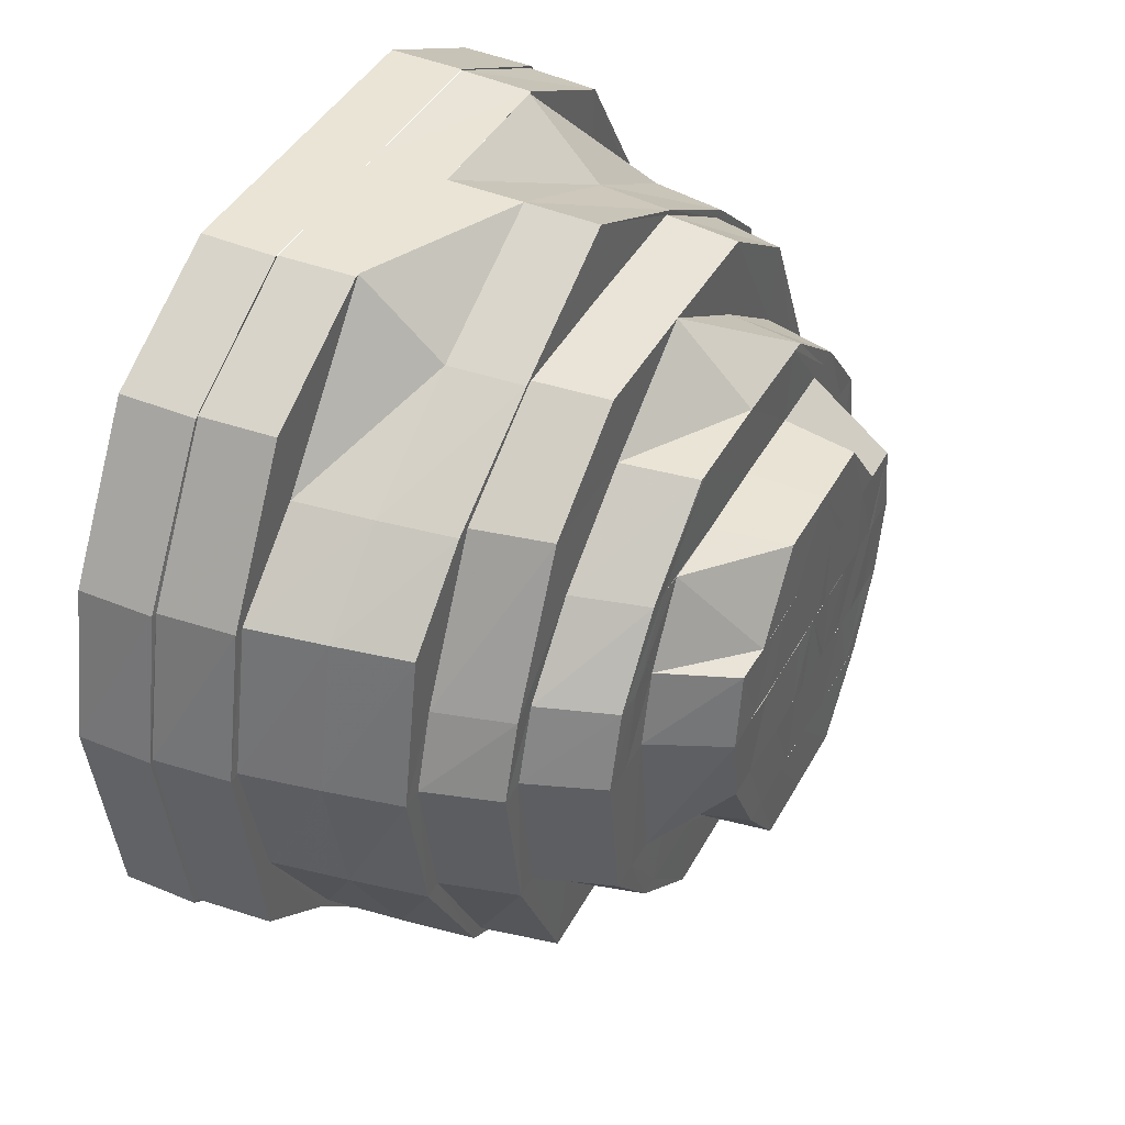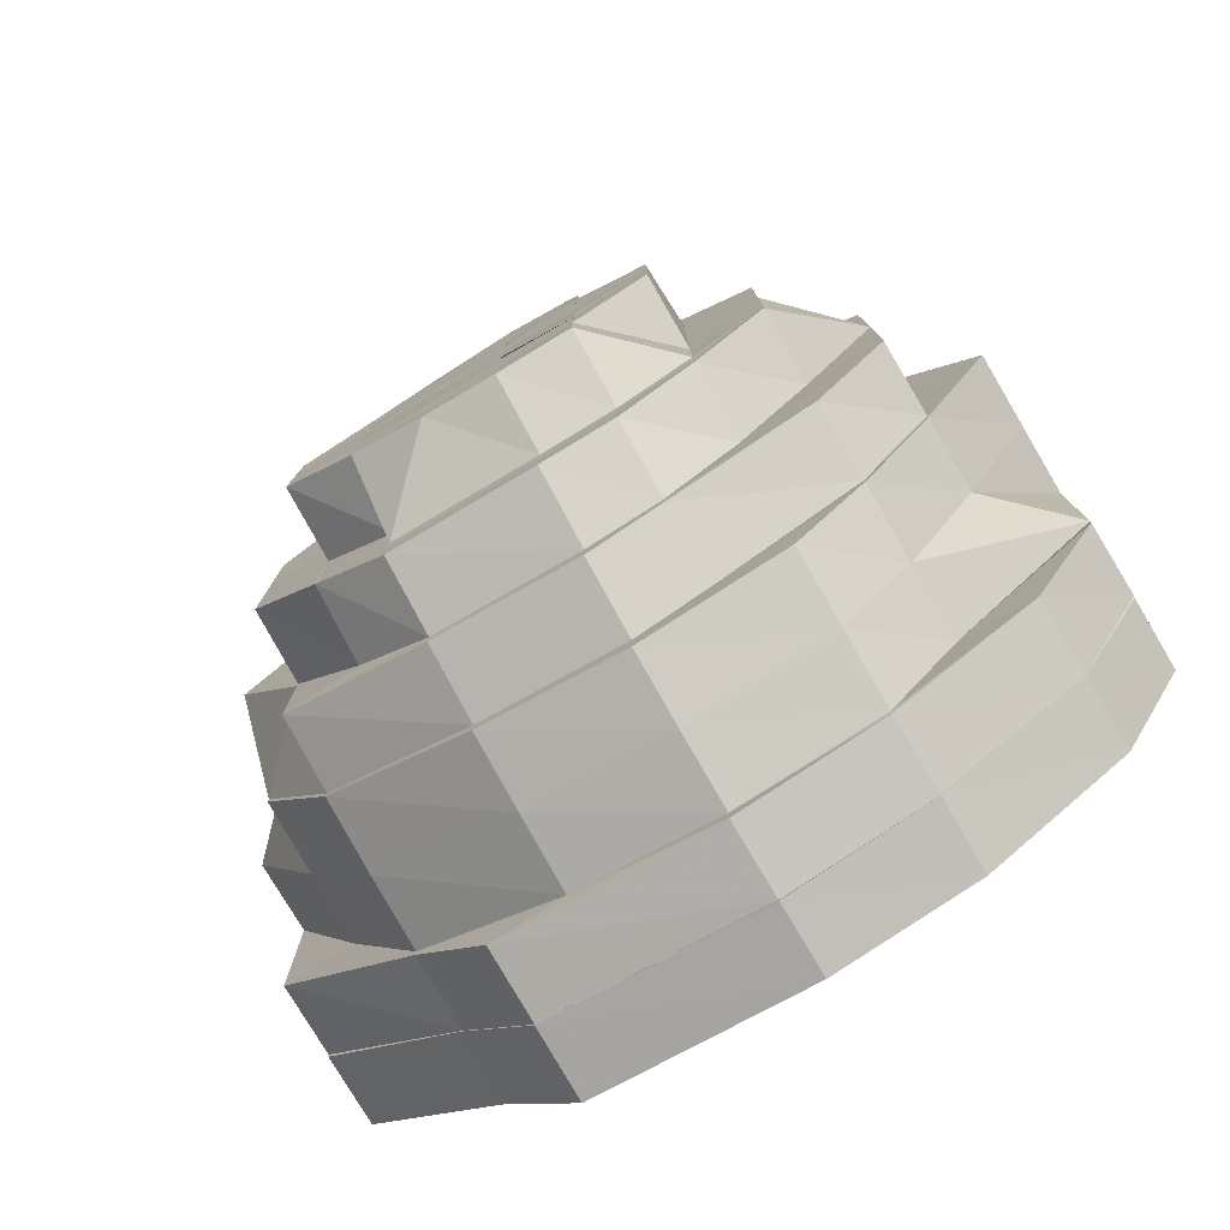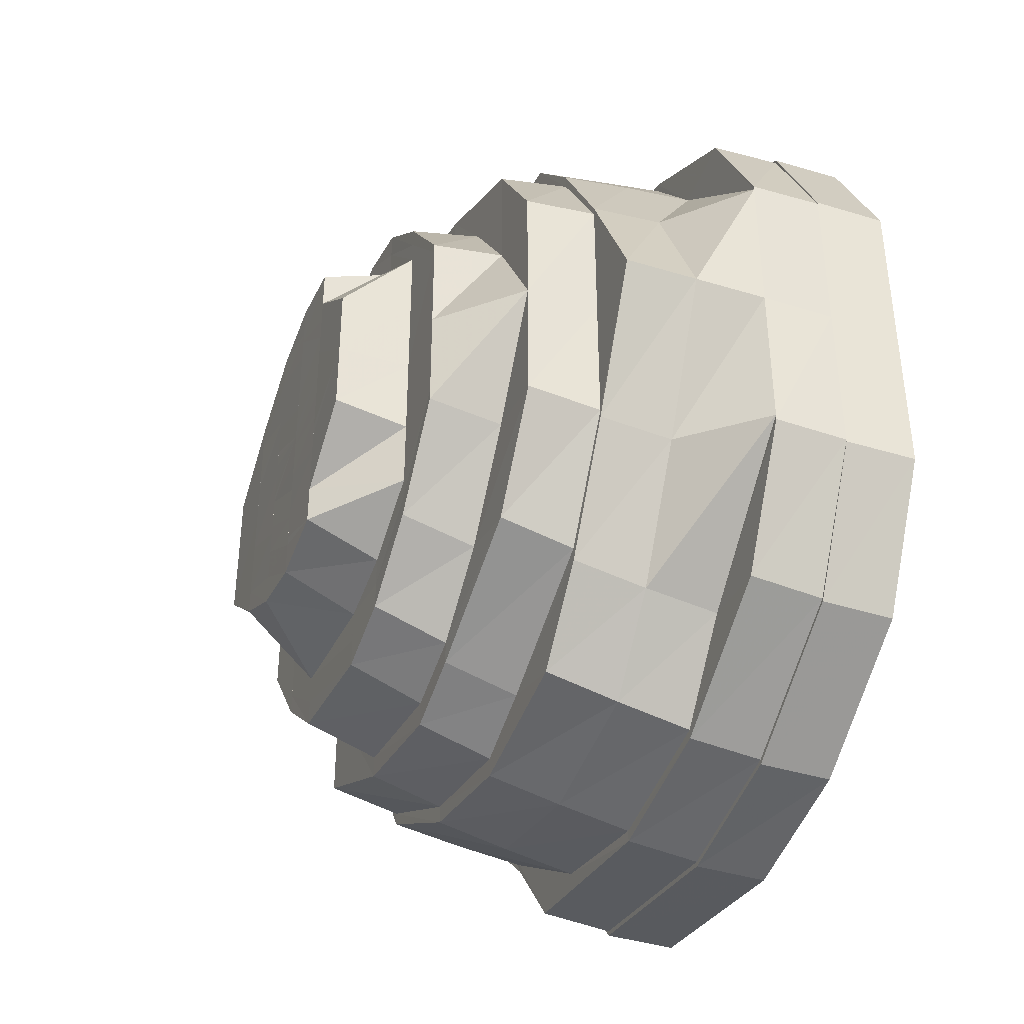
<metadata>
{"format":"obj","ext":"obj","renderer":"f3d","projection":"perspective","resolution":1024,"background":"white","views":[{"elev":42.7,"azim":26.8,"up":"+Y"},{"elev":-78.6,"azim":120.7,"up":"+Z"},{"elev":-38.6,"azim":158.8,"up":"+Z"}]}
</metadata>
<code>
o 8642
v 2175 1867 13.95
v 2175 1867 13.93
v 2175 1867 13.95
v 2175 1867 13.93
v 2175 1867 13.91
v 2175 1867 13.97
v 2175 1867 13.97
v 2175 1867 13.99
v 2175 1867 13.97
v 2175 1867 13.99
v 2175 1867 13.97
v 2175 1867 14
v 2175 1867 13.99
v 2175 1867 13.99
v 2175 1867 14
v 2175 1867 14.01
v 2175 1867 14
v 2175 1867 14
v 2175 1867 14.01
v 2175 1867 14
v 2175 1867 14.01
v 2175 1867 14.01
v 2175 1867 14
v 2175 1867 13.99
v 2175 1867 14
v 2175 1867 14
v 2175 1867 13.99
v 2175 1867 13.97
v 2175 1867 13.99
v 2175 1867 13.99
v 2175 1867 13.97
v 2175 1867 13.97
v 2175 1867 13.97
v 2175 1867 13.95
v 2175 1867 13.95
v 2175 1867 13.93
v 2175 1867 13.93
v 2175 1867 13.91
v 2175 1867 13.93
v 2175 1867 13.91
v 2175 1867 13.93
v 2175 1867 13.9
v 2175 1867 13.91
v 2175 1867 13.91
v 2175 1867 13.9
v 2175 1867 13.89
v 2175 1867 13.9
v 2175 1867 13.9
v 2175 1867 13.89
v 2175 1867 13.9
v 2175 1867 13.89
v 2175 1867 13.89
v 2175 1867 13.9
v 2175 1867 13.91
v 2175 1867 13.9
v 2175 1867 13.9
v 2175 1867 13.91
v 2175 1867 13.93
v 2175 1867 13.91
v 2175 1867 13.93
v 2175 1867 13.93
v 2175 1867 13.91
v 2175 1867 13.93
v 2175 1867 13.9
v 2175 1867 13.91
v 2175 1867 13.89
v 2175 1867 13.9
v 2175 1867 13.93
v 2175 1867 13.91
v 2175 1867 13.9
v 2175 1867 13.95
v 2175 1867 13.9
v 2175 1867 13.89
v 2175 1867 13.9
v 2175 1867 13.91
v 2175 1867 13.9
v 2175 1867 13.9
v 2175 1867 13.93
v 2175 1867 13.91
v 2175 1867 13.91
v 2175 1867 13.93
v 2175 1867 13.93
v 2175 1867 13.97
v 2175 1867 13.95
v 2175 1867 13.99
v 2175 1867 13.97
v 2175 1867 13.97
v 2175 1867 13.99
v 2175 1867 13.97
v 2175 1867 14
v 2175 1867 13.99
v 2175 1867 13.99
v 2175 1867 13.97
v 2175 1867 14
v 2175 1867 13.99
v 2175 1867 13.99
v 2175 1867 13.97
v 2175 1867 14.01
v 2175 1867 14
v 2175 1867 14
v 2175 1867 14
v 2175 1867 14.01
v 2175 1867 14.01
v 2175 1867 13.99
v 2175 1867 14
v 2175 1867 14
v 2175 1867 13.97
v 2175 1867 13.99
v 2175 1867 13.99
v 2175 1867 13.97
v 2175 1867 13.97
v 2175 1867 13.95
v 2175 1867 13.97
v 2175 1867 13.97
v 2175 1867 13.99
v 2175 1867 14
v 2175 1867 13.99
v 2175 1867 13.93
v 2175 1867 13.91
v 2175 1867 13.93
v 2175 1867 13.9
v 2175 1867 13.91
v 2175 1867 13.91
v 2175 1867 13.93
v 2175 1867 13.9
v 2175 1867 13.9
v 2175 1867 13.89
v 2175 1867 13.9
v 2175 1867 13.9
v 2175 1867 13.9
v 2175 1867 13.9
v 2175 1867 13.9
v 2175 1867 13.91
v 2175 1867 13.91
v 2175 1867 13.91
v 2175 1867 13.93
v 2175 1867 13.93
v 2175 1867 13.93
v 2175 1867 13.95
v 2175 1867 13.93
v 2175 1867 13.91
v 2175 1867 13.93
v 2175 1867 13.9
v 2175 1867 13.91
v 2175 1867 13.9
v 2175 1867 13.9
v 2175 1867 13.9
v 2175 1867 13.9
v 2175 1867 13.91
v 2175 1867 13.9
v 2175 1867 13.93
v 2175 1867 13.91
v 2175 1867 13.9
v 2175 1867 13.9
v 2175 1867 13.9
v 2175 1867 13.91
v 2175 1867 13.9
v 2175 1867 13.91
v 2175 1867 13.93
v 2175 1867 13.91
v 2175 1867 13.92
v 2175 1867 13.91
v 2175 1867 13.9
v 2175 1867 13.9
v 2175 1867 13.91
v 2175 1867 13.91
v 2175 1867 13.92
v 2175 1867 13.91
v 2175 1867 13.9
v 2175 1867 13.9
v 2175 1867 13.91
v 2175 1867 13.91
v 2175 1867 13.93
v 2175 1867 13.92
v 2175 1867 13.92
v 2175 1867 13.93
v 2175 1867 13.93
v 2175 1867 13.92
v 2175 1867 13.93
v 2175 1867 13.95
v 2175 1867 13.92
v 2175 1867 13.95
v 2175 1867 13.95
v 2175 1867 13.97
v 2175 1867 13.95
v 2175 1867 13.94
v 2175 1867 13.92
v 2175 1867 13.98
v 2175 1867 13.97
v 2175 1867 13.97
v 2175 1867 13.95
v 2175 1867 13.97
v 2175 1867 13.98
v 2175 1867 13.98
v 2175 1867 13.98
v 2175 1867 13.97
v 2175 1867 13.99
v 2175 1867 13.99
v 2175 1867 13.98
v 2175 1867 13.99
v 2175 1867 13.98
v 2175 1867 13.98
v 2175 1867 13.97
v 2175 1867 13.95
v 2175 1867 13.97
v 2175 1867 13.99
v 2175 1867 13.97
v 2175 1867 13.98
v 2175 1867 14
v 2175 1867 14
v 2175 1867 13.99
v 2175 1867 13.98
v 2175 1867 14
v 2175 1867 13.98
v 2175 1867 13.98
v 2175 1867 13.97
v 2175 1867 13.99
v 2175 1867 13.99
v 2175 1867 13.95
v 2175 1867 13.96
v 2175 1867 13.94
v 2175 1867 13.94
v 2175 1867 13.93
v 2175 1867 13.95
v 2175 1867 13.95
v 2175 1867 13.96
v 2175 1867 13.95
v 2175 1867 13.96
v 2175 1867 13.94
v 2175 1867 13.95
v 2175 1867 13.94
v 2175 1867 13.97
v 2175 1867 13.98
v 2175 1867 13.97
v 2175 1867 13.97
v 2175 1867 13.95
v 2175 1867 13.92
v 2175 1867 13.93
v 2175 1867 13.97
v 2175 1867 13.96
v 2175 1867 13.95
v 2175 1867 13.94
v 2175 1867 13.94
v 2175 1867 13.95
v 2175 1867 13.97
v 2175 1867 13.97
v 2175 1867 13.98
v 2175 1867 13.97
v 2175 1867 13.98
v 2175 1867 13.98
v 2175 1867 13.97
v 2175 1867 13.97
v 2175 1867 13.97
v 2175 1867 13.97
v 2175 1867 13.97
v 2175 1867 13.96
v 2175 1867 13.96
v 2175 1867 13.96
v 2175 1867 13.96
v 2175 1867 13.96
v 2175 1867 13.95
v 2175 1867 13.96
v 2175 1867 13.95
v 2175 1867 13.97
v 2175 1867 13.96
v 2175 1867 13.96
v 2175 1867 13.95
v 2175 1867 13.96
v 2175 1867 13.96
v 2175 1867 13.95
v 2175 1867 13.96
v 2175 1867 13.96
v 2175 1867 13.96
v 2175 1867 13.95
v 2175 1867 13.94
v 2175 1867 13.95
v 2175 1867 13.95
v 2175 1867 13.95
v 2175 1867 13.94
v 2175 1867 13.94
v 2175 1867 13.93
v 2175 1867 13.94
v 2175 1867 13.94
v 2175 1867 13.94
v 2175 1867 13.93
v 2175 1867 13.93
v 2175 1867 13.93
v 2175 1867 13.93
v 2175 1867 13.92
v 2175 1867 13.92
v 2175 1867 13.93
v 2175 1867 13.93
v 2175 1867 13.94
v 2175 1867 13.94
v 2175 1867 13.94
v 2175 1867 13.94
v 2175 1867 13.95
v 2175 1867 13.95
v 2175 1867 13.95
v 2175 1867 13.95
v 2175 1867 13.93
v 2175 1867 13.93
v 2175 1867 13.92
v 2175 1867 13.93
v 2175 1867 13.94
v 2175 1867 13.94
v 2175 1867 13.93
v 2175 1867 13.94
v 2175 1867 13.94
v 2175 1867 13.94
v 2175 1867 13.94
v 2175 1867 13.95
v 2175 1867 13.95
v 2175 1867 13.95
v 2175 1867 13.95
v 2175 1867 13.95
v 2175 1867 13.95
v 2175 1867 13.94
v 2175 1867 13.96
v 2175 1867 13.96
v 2175 1867 13.95
v 2175 1867 13.96
v 2175 1867 13.96
v 2175 1867 13.97
v 2175 1867 13.97
v 2175 1867 13.97
v 2175 1867 13.95
v 2175 1867 13.96
v 2175 1867 13.97
v 2175 1867 13.94
v 2175 1867 13.94
v 2175 1867 13.93
v 2175 1867 13.94
v 2175 1867 13.95
v 2175 1867 13.96
v 2175 1867 13.98
v 2175 1867 13.97
v 2175 1867 13.96
v 2175 1867 13.98
v 2175 1867 13.97
v 2175 1867 13.96
v 2175 1867 13.95
v 2175 1867 13.96
v 2175 1867 13.98
v 2175 1867 13.94
v 2175 1867 13.95
v 2175 1867 13.96
v 2175 1867 13.93
v 2175 1867 13.97
v 2175 1867 13.98
v 2175 1867 13.95
v 2175 1867 13.98
v 2175 1867 13.95
v 2175 1867 13.96
v 2175 1867 13.94
v 2175 1867 13.94
v 2175 1867 13.93
v 2175 1867 13.94
v 2175 1867 13.95
v 2175 1867 13.97
v 2175 1867 13.97
v 2175 1867 13.97
v 2175 1867 13.98
v 2175 1867 13.93
v 2175 1867 13.94
v 2175 1867 13.97
v 2175 1867 13.98
v 2175 1867 13.95
v 2175 1867 13.94
v 2175 1867 13.92
v 2175 1867 13.93
v 2175 1867 13.92
v 2175 1867 13.92
v 2175 1867 13.92
v 2175 1867 13.92
v 2175 1867 13.92
v 2175 1867 13.92
v 2175 1867 13.93
v 2175 1867 13.95
v 2175 1867 13.94
v 2175 1867 13.91
v 2175 1867 13.91
v 2175 1867 13.92
v 2175 1867 13.92
v 2175 1867 13.93
v 2175 1867 13.95
v 2175 1867 13.93
v 2175 1867 13.92
v 2175 1867 13.94
v 2175 1867 13.91
v 2175 1867 13.92
v 2175 1867 13.91
v 2175 1867 13.92
v 2175 1867 13.92
v 2175 1867 13.93
v 2175 1867 13.91
v 2175 1867 13.95
v 2175 1867 13.93
v 2175 1867 13.92
v 2175 1867 13.93
v 2175 1867 13.91
v 2175 1867 13.95
v 2175 1867 13.95
v 2175 1867 13.97
v 2175 1867 13.97
v 2175 1867 13.97
v 2175 1867 13.99
v 2175 1867 13.98
v 2175 1867 13.98
v 2175 1867 14
v 2175 1867 13.91
v 2175 1867 13.91
v 2175 1867 13.93
v 2175 1867 13.92
v 2175 1867 13.93
v 2175 1867 13.94
v 2175 1867 13.93
v 2175 1867 14.01
v 2175 1867 14
v 2175 1867 13.99
v 2175 1867 14
v 2175 1867 14.01
v 2175 1867 14.01
v 2175 1867 14
v 2175 1867 14
v 2175 1867 14.01
v 2175 1867 14
v 2175 1867 14
v 2175 1867 13.99
v 2175 1867 14.01
v 2175 1867 13.97
v 2175 1867 13.99
v 2175 1867 13.95
v 2175 1867 13.97
v 2175 1867 14
v 2175 1867 14
v 2175 1867 14
v 2175 1867 13.99
v 2175 1867 13.99
v 2175 1867 13.97
v 2175 1867 13.97
v 2175 1867 13.97
v 2175 1867 13.99
v 2175 1867 13.97
v 2175 1867 14
v 2175 1867 13.99
v 2175 1867 13.97
v 2175 1867 13.98
v 2175 1867 13.99
v 2175 1867 14
v 2175 1867 14.01
v 2175 1867 13.97
v 2175 1867 13.99
v 2175 1867 14
v 2175 1867 13.95
v 2175 1867 14
v 2175 1867 13.93
v 2175 1867 13.95
v 2175 1867 13.95
v 2175 1867 13.93
v 2175 1867 13.95
v 2175 1867 13.92
v 2175 1867 13.93
v 2175 1867 13.93
v 2175 1867 13.93
v 2175 1867 13.95
v 2175 1867 13.93
v 2175 1867 13.95
v 2175 1867 13.93
v 2175 1867 13.93
v 2175 1867 13.97
v 2175 1867 13.98
v 2175 1867 13.97
v 2175 1867 13.97
v 2175 1867 13.97
v 2175 1867 13.99
v 2175 1867 13.97
v 2175 1867 14
v 2175 1867 13.99
v 2175 1867 13.97
v 2175 1867 13.99
v 2175 1867 14
v 2175 1867 14
v 2175 1867 14
v 2175 1867 14
v 2175 1867 14
v 2175 1867 14
v 2175 1867 13.98
v 2175 1867 13.97
v 2175 1867 13.98
v 2175 1867 13.99
v 2175 1867 13.98
v 2175 1867 13.97
v 2175 1867 13.98
v 2175 1867 13.99
v 2175 1867 13.99
v 2175 1867 13.97
v 2175 1867 13.98
v 2175 1867 13.97
v 2175 1867 13.94
v 2175 1867 13.92
v 2175 1867 13.94
v 2175 1867 13.93
v 2175 1867 13.94
v 2175 1867 13.94
f 1 2 3
f 3 2 4
f 2 5 4
f 6 1 3
f 7 1 6
f 8 6 9
f 10 7 11
f 12 13 8
f 14 7 13
f 15 14 10
f 16 17 12
f 18 14 17
f 19 18 15
f 20 21 16
f 22 18 21
f 23 22 19
f 24 25 20
f 26 22 25
f 27 26 23
f 28 29 24
f 30 26 29
f 31 30 27
f 32 30 33
f 34 32 33
f 35 32 34
f 36 35 34
f 37 35 36
f 38 36 39
f 40 37 41
f 42 43 38
f 44 37 43
f 45 44 40
f 46 47 42
f 48 44 47
f 49 48 45
f 50 51 46
f 52 48 51
f 53 52 49
f 54 55 50
f 56 52 55
f 57 56 53
f 58 5 57
f 5 56 59
f 60 59 54
f 61 62 63
f 62 64 65
f 64 66 67
f 68 65 69
f 69 67 70
f 71 63 68
f 66 72 73
f 70 73 74
f 72 75 76
f 74 76 77
f 75 78 79
f 77 79 80
f 80 81 82
f 83 3 71
f 3 63 84
f 85 86 83
f 86 3 87
f 88 87 89
f 90 91 88
f 92 93 91
f 94 95 85
f 96 97 95
f 98 99 94
f 100 96 99
f 101 102 98
f 103 100 102
f 104 105 101
f 106 103 105
f 107 108 104
f 109 106 108
f 110 109 111
f 112 111 113
f 114 115 113
f 34 111 112
f 115 116 117
f 118 34 112
f 81 34 118
f 119 118 120
f 121 122 119
f 123 124 122
f 125 123 126
f 127 125 128
f 129 128 130
f 131 127 132
f 133 132 129
f 134 131 135
f 136 135 133
f 137 134 138
f 139 140 136
f 140 141 142
f 141 143 144
f 143 145 146
f 145 147 148
f 147 149 150
f 148 126 150
f 149 151 152
f 148 150 153
f 153 150 154
f 155 148 153
f 154 152 156
f 157 158 154
f 158 159 156
f 160 156 161
f 154 156 162
f 163 154 162
f 153 154 163
f 163 162 164
f 165 153 163
f 155 153 165
f 165 163 166
f 166 163 164
f 167 155 165
f 164 162 168
f 169 170 155
f 171 155 167
f 171 146 155
f 172 169 171
f 173 171 174
f 167 165 175
f 175 165 166
f 176 167 175
f 177 178 176
f 176 175 179
f 180 176 179
f 179 175 181
f 175 166 181
f 180 179 182
f 183 176 180
f 184 180 185
f 186 181 187
f 188 189 184
f 190 183 191
f 192 183 189
f 193 192 189
f 193 189 194
f 195 196 193
f 197 193 194
f 198 193 197
f 198 199 193
f 197 194 200
f 200 194 201
f 202 203 201
f 203 204 205
f 206 207 199
f 200 201 208
f 209 206 210
f 210 199 198
f 210 211 199
f 208 201 212
f 213 210 198
f 214 200 208
f 215 216 212
f 217 200 214
f 217 197 200
f 218 198 197
f 218 197 217
f 213 198 218
f 216 219 220
f 212 205 220
f 219 221 222
f 221 223 222
f 224 222 225
f 226 224 227
f 220 224 228
f 182 229 224
f 230 229 231
f 232 182 230
f 233 234 232
f 235 236 234
f 231 237 238
f 239 228 240
f 240 225 241
f 241 242 243
f 225 242 244
f 245 220 228
f 212 220 245
f 245 228 246
f 247 212 245
f 208 212 247
f 248 245 246
f 247 245 248
f 249 208 247
f 214 208 249
f 250 247 248
f 249 247 250
f 250 248 251
f 248 246 252
f 251 248 252
f 251 252 253
f 252 246 254
f 253 252 255
f 252 254 255
f 253 255 256
f 256 255 257
f 256 257 258
f 258 257 259
f 255 254 260
f 258 259 261
f 259 262 261
f 262 263 261
f 264 265 254
f 254 266 260
f 265 267 266
f 254 268 266
f 269 270 268
f 260 266 271
f 260 271 272
f 272 271 273
f 271 274 273
f 266 244 274
f 267 275 274
f 273 274 276
f 274 277 276
f 276 277 278
f 277 279 278
f 277 280 279
f 280 281 279
f 274 282 283
f 284 285 282
f 282 286 283
f 282 287 286
f 280 288 281
f 286 288 280
f 287 289 286
f 286 289 288
f 289 290 288
f 288 291 281
f 288 290 291
f 281 291 292
f 281 292 293
f 293 292 294
f 293 294 295
f 295 294 296
f 295 296 297
f 297 296 298
f 297 298 261
f 299 297 261
f 300 299 261
f 276 300 261
f 263 276 261
f 291 301 292
f 292 301 302
f 291 303 301
f 290 303 291
f 301 304 302
f 302 304 305
f 302 305 306
f 301 307 304
f 303 307 301
f 307 308 304
f 306 305 309
f 306 309 310
f 310 309 311
f 309 312 311
f 311 312 313
f 311 313 314
f 314 313 315
f 313 316 315
f 315 316 261
f 312 317 316
f 318 317 312
f 316 319 261
f 317 320 316
f 261 319 321
f 319 322 321
f 319 323 322
f 323 324 322
f 323 325 324
f 326 325 323
f 327 328 317
f 326 329 325
f 329 250 325
f 330 327 331
f 329 249 250
f 305 331 318
f 332 333 305
f 333 334 318
f 334 335 320
f 336 249 329
f 336 214 249
f 337 336 329
f 338 337 320
f 339 214 336
f 338 340 337
f 340 336 337
f 340 339 336
f 341 340 338
f 339 217 214
f 342 341 343
f 344 339 340
f 345 346 342
f 347 344 341
f 348 308 345
f 349 350 347
f 351 347 346
f 347 352 344
f 353 347 354
f 355 351 353
f 356 351 308
f 307 356 308
f 357 356 307
f 357 358 356
f 303 357 307
f 358 359 351
f 359 360 351
f 351 360 361
f 362 363 361
f 364 365 357
f 366 367 360
f 368 366 360
f 369 368 358
f 370 369 371
f 372 371 357
f 372 357 303
f 290 372 303
f 373 371 372
f 374 372 290
f 374 373 372
f 289 374 290
f 373 375 371
f 376 374 289
f 377 378 375
f 378 379 380
f 381 373 374
f 376 381 374
f 382 375 373
f 381 382 373
f 382 383 375
f 384 385 383
f 385 386 387
f 388 387 389
f 390 383 382
f 390 391 383
f 392 390 382
f 392 382 381
f 168 391 390
f 168 393 391
f 394 395 391
f 396 394 168
f 395 397 398
f 399 398 400
f 401 168 390
f 401 390 392
f 164 168 401
f 400 402 403
f 397 404 402
f 402 405 359
f 403 405 406
f 404 407 405
f 406 408 409
f 407 410 408
f 411 164 401
f 166 164 411
f 181 166 411
f 181 411 237
f 411 401 412
f 237 411 412
f 412 401 392
f 237 412 413
f 412 392 414
f 413 412 414
f 414 392 381
f 413 414 415
f 414 381 376
f 415 414 376
f 415 376 287
f 416 415 417
f 116 418 419
f 420 419 421
f 421 422 423
f 418 424 422
f 424 92 425
f 426 425 427
f 428 429 427
f 430 428 426
f 429 431 432
f 431 433 434
f 426 427 435
f 436 430 437
f 438 436 439
f 440 438 441
f 441 117 439
f 441 439 442
f 442 439 443
f 442 443 444
f 443 437 445
f 445 426 435
f 443 445 446
f 447 446 448
f 449 450 443
f 450 451 445
f 452 443 453
f 453 445 454
f 455 442 452
f 445 435 456
f 457 458 455
f 458 441 442
f 458 442 459
f 112 441 458
f 460 459 461
f 462 463 460
f 464 458 463
f 464 112 458
f 161 464 457
f 465 112 464
f 156 465 464
f 156 464 393
f 466 467 468
f 467 172 469
f 468 142 469
f 469 144 171
f 469 171 470
f 183 469 470
f 468 469 183
f 471 468 183
f 472 471 473
f 474 468 471
f 474 84 468
f 475 466 474
f 476 474 477
f 478 479 476
f 479 480 474
f 479 474 211
f 481 475 479
f 482 481 483
f 483 432 479
f 483 479 484
f 435 427 483
f 435 483 485
f 485 483 484
f 456 435 485
f 485 484 486
f 486 484 210
f 456 485 487
f 487 485 486
f 408 456 487
f 486 210 213
f 408 487 488
f 489 488 490
f 487 486 491
f 488 487 491
f 491 486 213
f 488 491 492
f 493 492 494
f 491 213 495
f 492 491 495
f 495 213 218
f 492 495 352
f 495 218 496
f 352 495 496
f 496 218 217
f 352 496 344
f 496 217 339
f 344 496 339
f 497 498 499
f 500 501 502
f 503 504 505

</code>
